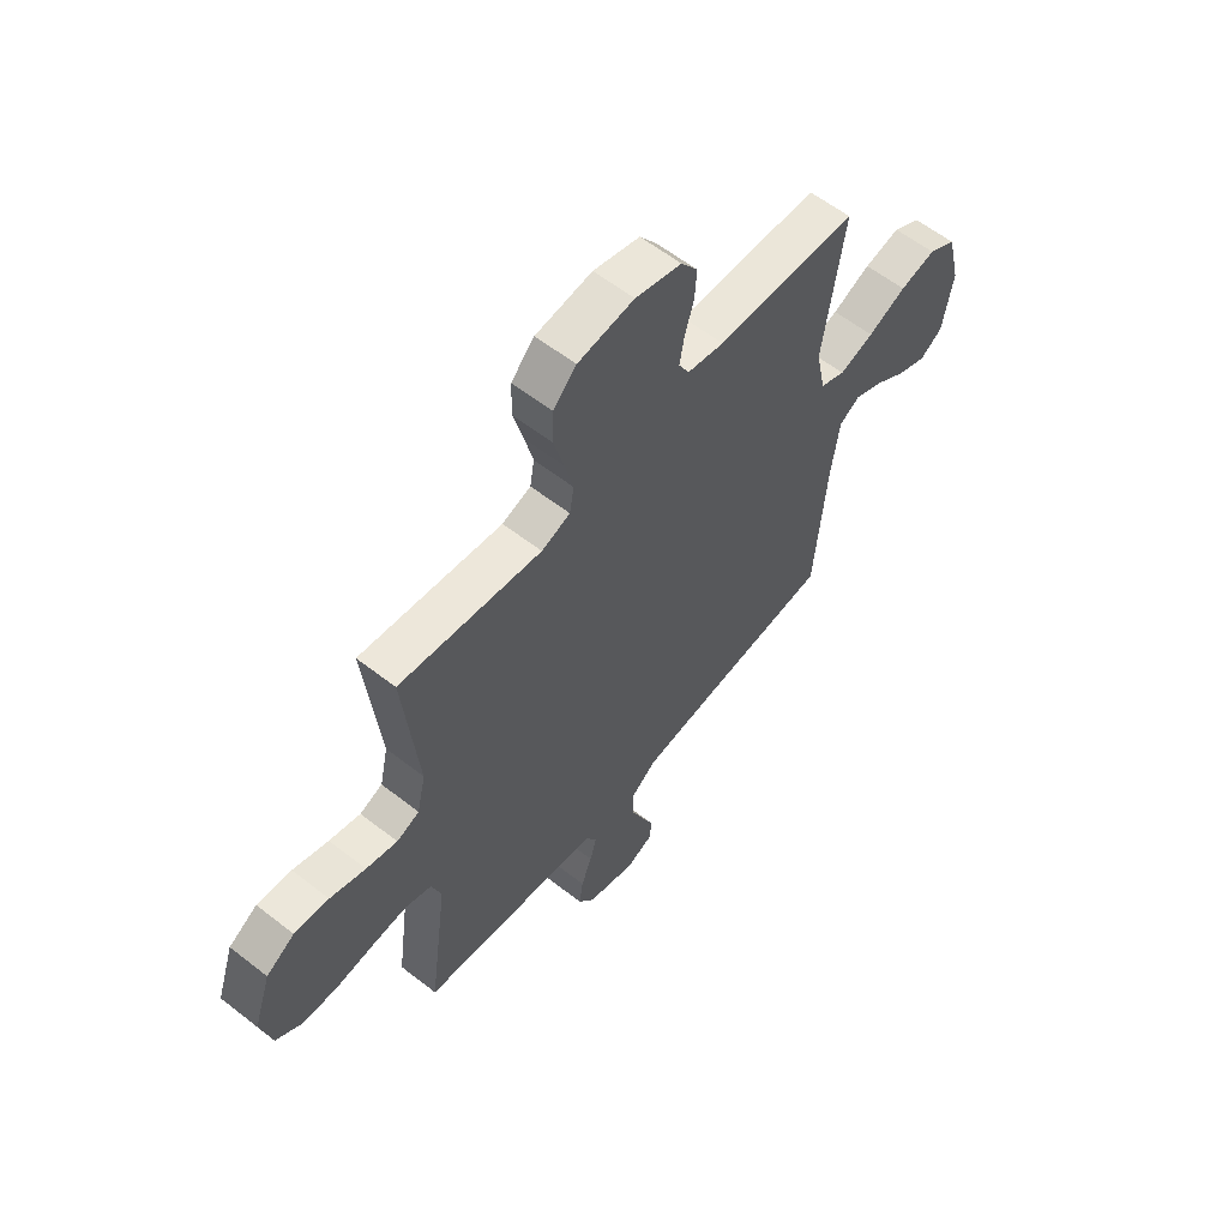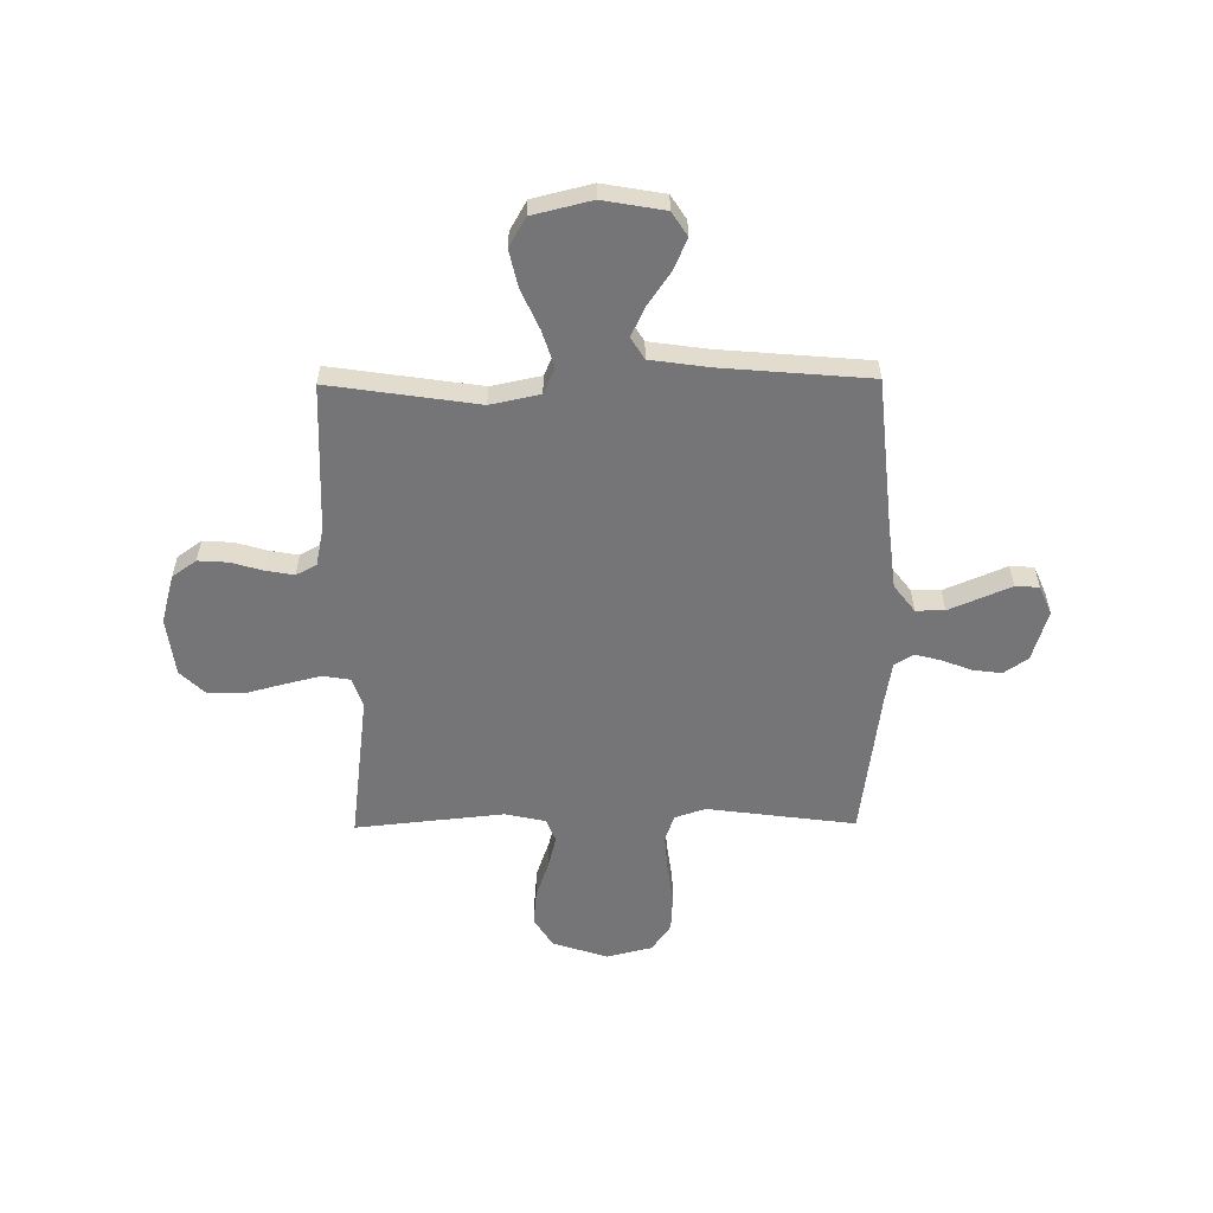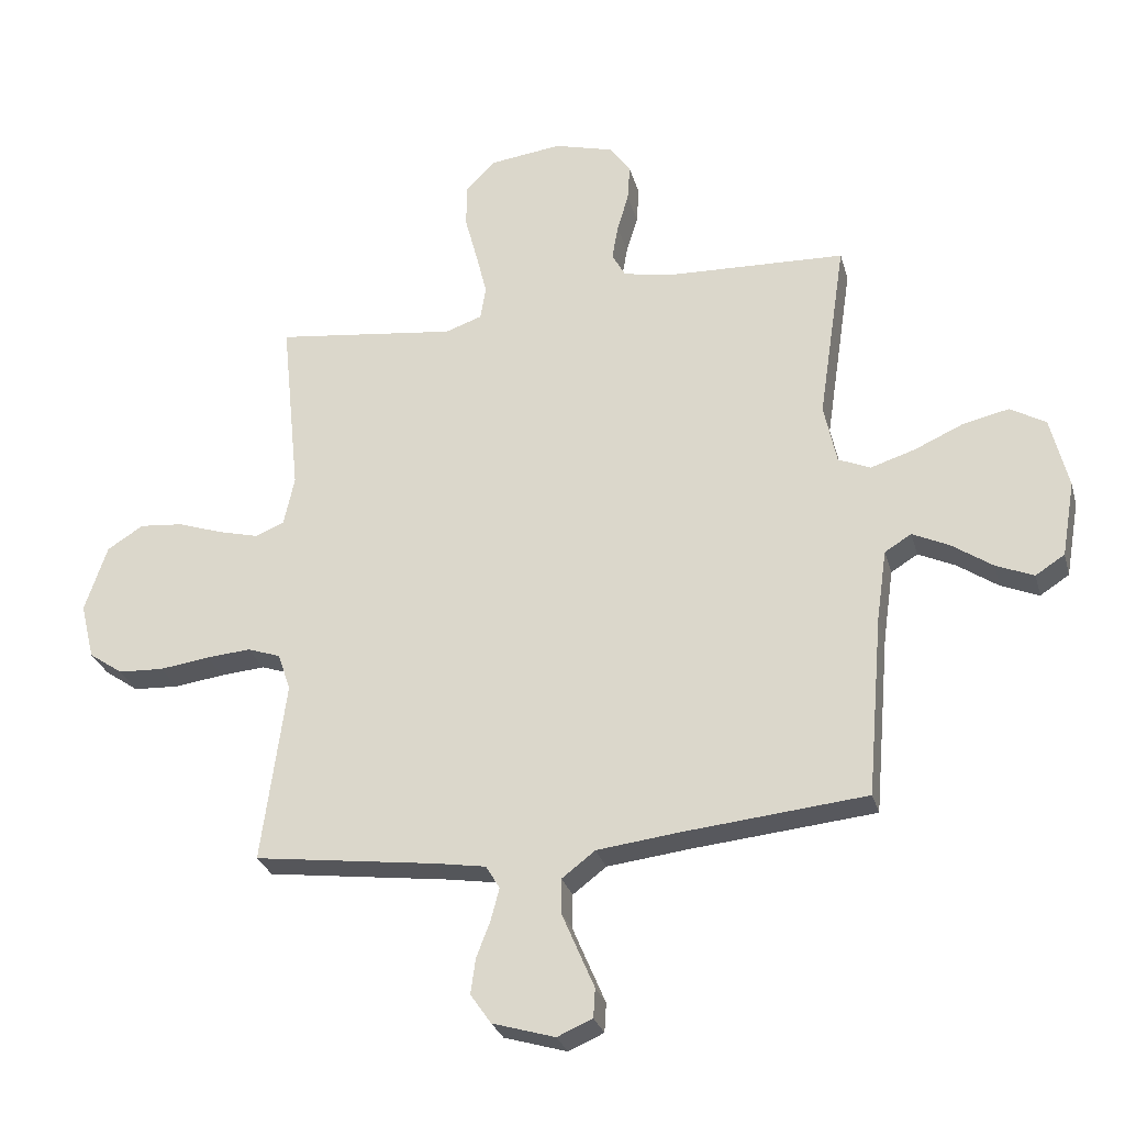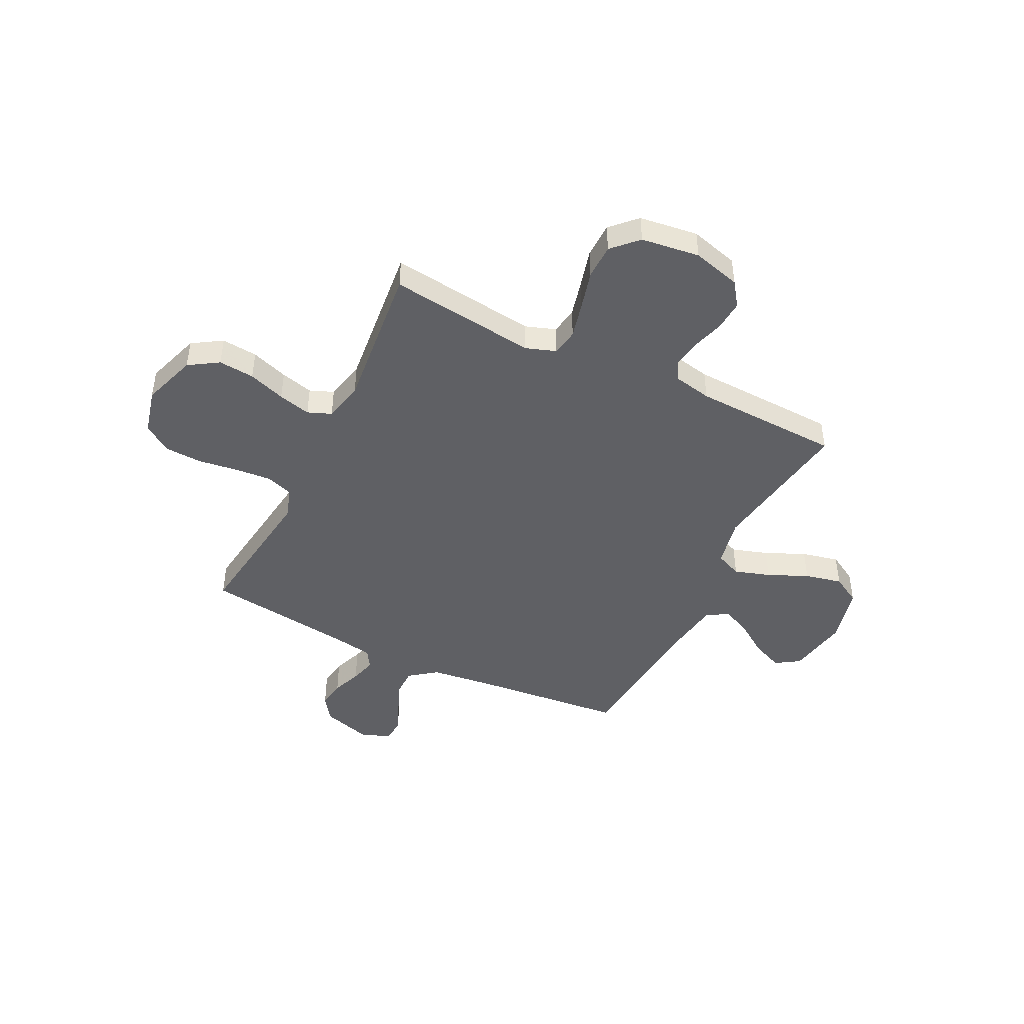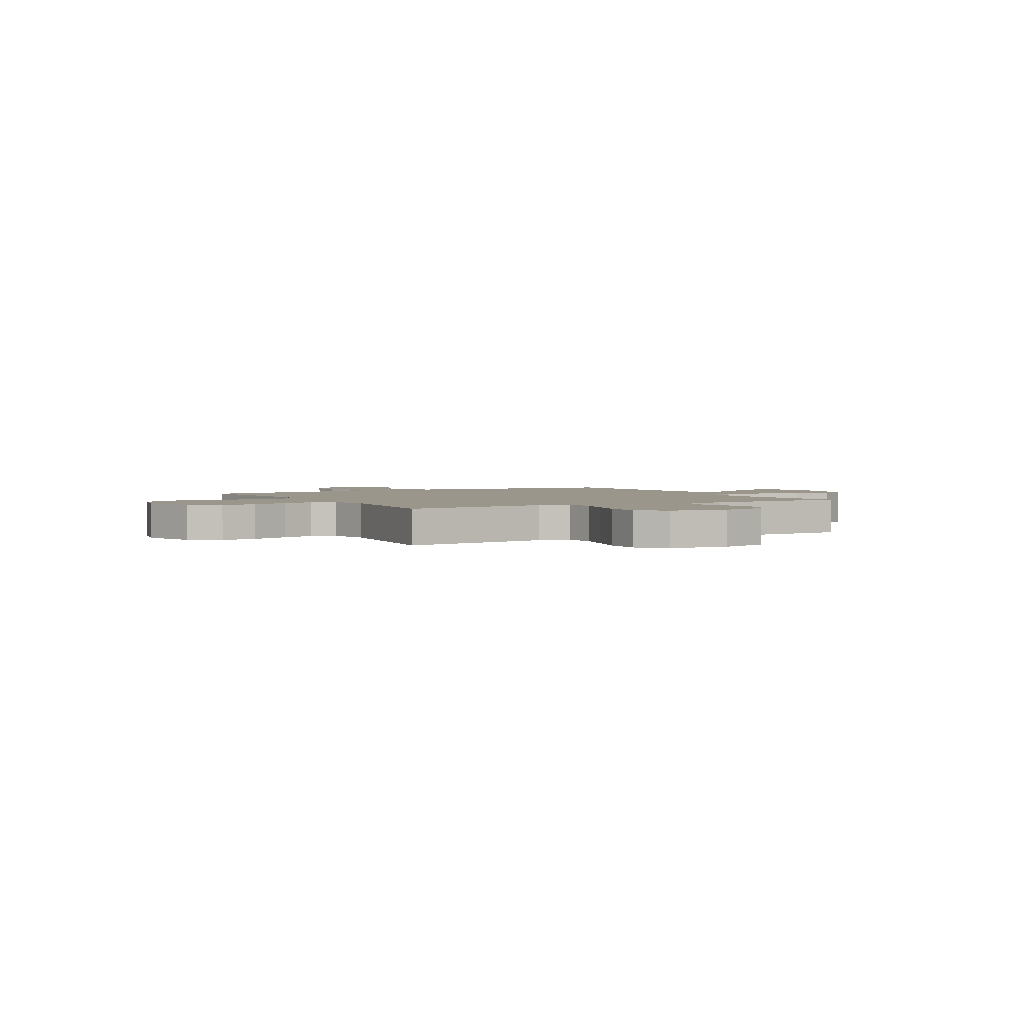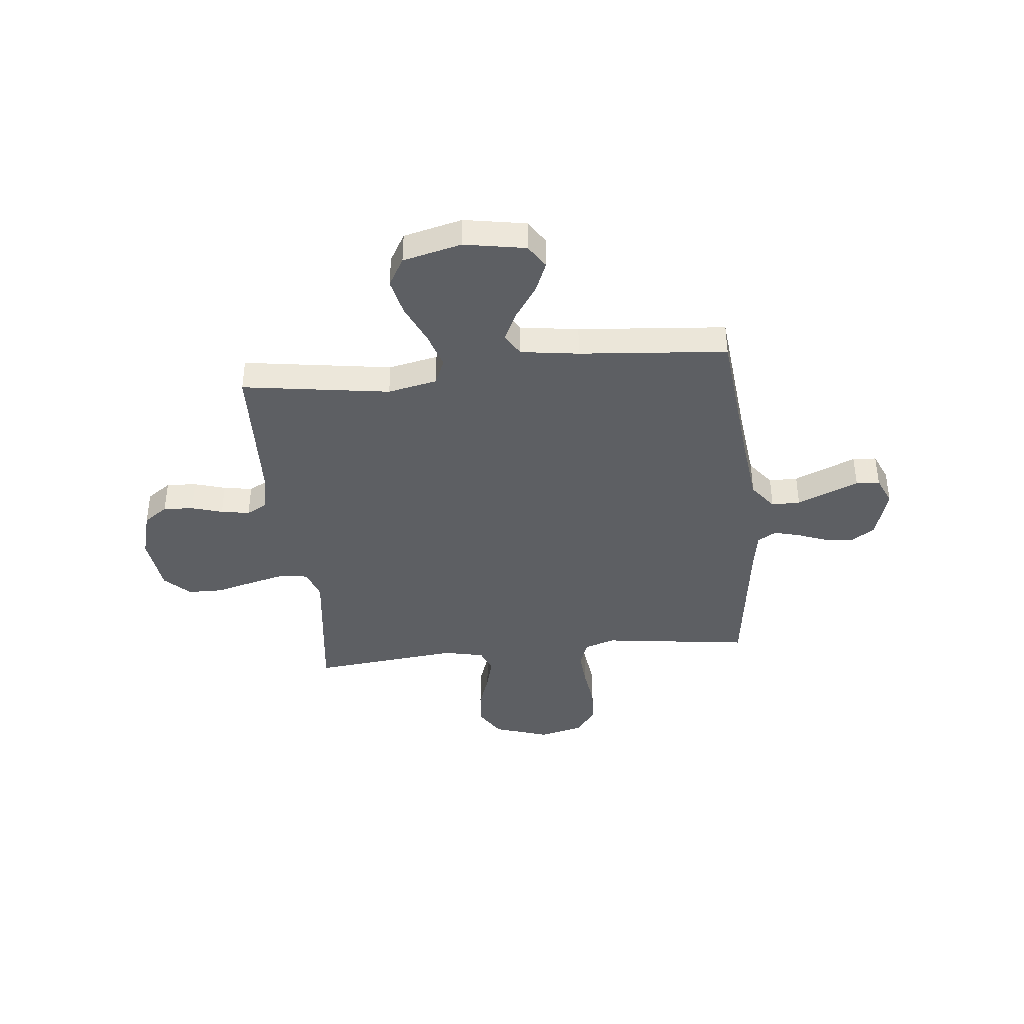
<metadata>
{"format":"obj","ext":"obj","renderer":"f3d","projection":"perspective","resolution":1024,"background":"white","views":[{"elev":59.4,"azim":-51.2,"up":"+Z"},{"elev":-56.6,"azim":90.6,"up":"+Y"},{"elev":-28.4,"azim":14.7,"up":"+Z"},{"elev":-45.1,"azim":-26.2,"up":"+Y"},{"elev":2.4,"azim":-29.1,"up":"+Y"},{"elev":-39.9,"azim":96.0,"up":"+Y"}]}
</metadata>
<code>
v -0.5 0.07 0.5
v -0.2 0.07 0.462
v -0.139 0.07 0.483
v -0.13 0.07 0.538
v -0.148 0.07 0.611
v -0.169 0.07 0.69
v -0.168 0.07 0.762
v -0.119 0.07 0.812
v 0 0.07 0.827
v 0.098 0.07 0.8
v 0.133 0.07 0.751
v 0.129 0.07 0.69
v 0.11 0.07 0.627
v 0.1 0.07 0.569
v 0.122 0.07 0.528
v 0.2 0.07 0.512
v 0.5 0.07 0.5
v 0.455 0.07 0.2
v 0.476 0.07 0.1
v 0.529 0.07 0.077
v 0.602 0.07 0.1
v 0.683 0.07 0.136
v 0.759 0.07 0.153
v 0.818 0.07 0.119
v 0.847 0.07 0
v 0.825 0.07 -0.125
v 0.777 0.07 -0.156
v 0.715 0.07 -0.13
v 0.648 0.07 -0.084
v 0.587 0.07 -0.055
v 0.543 0.07 -0.082
v 0.526 0.07 -0.2
v 0.5 0.07 -0.5
v 0.2 0.07 -0.529
v 0.063 0.07 -0.545
v 0.008 0.07 -0.587
v 0.008 0.07 -0.645
v 0.035 0.07 -0.709
v 0.061 0.07 -0.77
v 0.058 0.07 -0.818
v 0 0.07 -0.843
v -0.103 0.07 -0.812
v -0.137 0.07 -0.763
v -0.129 0.07 -0.705
v -0.106 0.07 -0.645
v -0.092 0.07 -0.592
v -0.115 0.07 -0.554
v -0.2 0.07 -0.54
v -0.5 0.07 -0.5
v -0.46 0.07 -0.2
v -0.481 0.07 -0.138
v -0.536 0.07 -0.119
v -0.61 0.07 -0.125
v -0.692 0.07 -0.136
v -0.767 0.07 -0.132
v -0.823 0.07 -0.093
v -0.846 0.07 0
v -0.809 0.07 0.111
v -0.749 0.07 0.149
v -0.676 0.07 0.142
v -0.601 0.07 0.116
v -0.535 0.07 0.099
v -0.487 0.07 0.118
v -0.469 0.07 0.2
v -0.5 0 0.5
v -0.2 0 0.462
v -0.139 0 0.483
v -0.13 0 0.538
v -0.148 0 0.611
v -0.169 0 0.69
v -0.168 0 0.762
v -0.119 0 0.812
v 0 0 0.827
v 0.098 0 0.8
v 0.133 0 0.751
v 0.129 0 0.69
v 0.11 0 0.627
v 0.1 0 0.569
v 0.122 0 0.528
v 0.2 0 0.512
v 0.5 0 0.5
v 0.455 0 0.2
v 0.476 0 0.1
v 0.529 0 0.077
v 0.602 0 0.1
v 0.683 0 0.136
v 0.759 0 0.153
v 0.818 0 0.119
v 0.847 0 0
v 0.825 0 -0.125
v 0.777 0 -0.156
v 0.715 0 -0.13
v 0.648 0 -0.084
v 0.587 0 -0.055
v 0.543 0 -0.082
v 0.526 0 -0.2
v 0.5 0 -0.5
v 0.2 0 -0.529
v 0.063 0 -0.545
v 0.008 0 -0.587
v 0.008 0 -0.645
v 0.035 0 -0.709
v 0.061 0 -0.77
v 0.058 0 -0.818
v 0 0 -0.843
v -0.103 0 -0.812
v -0.137 0 -0.763
v -0.129 0 -0.705
v -0.106 0 -0.645
v -0.092 0 -0.592
v -0.115 0 -0.554
v -0.2 0 -0.54
v -0.5 0 -0.5
v -0.46 0 -0.2
v -0.481 0 -0.138
v -0.536 0 -0.119
v -0.61 0 -0.125
v -0.692 0 -0.136
v -0.767 0 -0.132
v -0.823 0 -0.093
v -0.846 0 0
v -0.809 0 0.111
v -0.749 0 0.149
v -0.676 0 0.142
v -0.601 0 0.116
v -0.535 0 0.099
v -0.487 0 0.118
v -0.469 0 0.2
f 58 59 60 61
f 58 61 62
f 57 58 62
f 56 57 62
f 53 54 55 56
f 52 53 56 62
f 51 52 62 63
f 48 49 50
f 47 48 50 51
f 42 43 44 45
f 42 45 46
f 41 42 46
f 38 39 40 41
f 37 38 41 46
f 36 37 46 47
f 32 33 34
f 31 32 34 35
f 26 27 28 29
f 26 29 30
f 25 26 30
f 24 25 30
f 21 22 23 24
f 20 21 24 30
f 19 20 30 31
f 16 17 18
f 15 16 18 19
f 10 11 12 13
f 10 13 14
f 9 10 14
f 8 9 14
f 5 6 7 8
f 4 5 8 14
f 3 4 14 15
f 64 1 2
f 47 51 63 64
f 35 36 47 64
f 19 31 35 64
f 15 19 64
f 2 3 15 64
f 125 124 123 122
f 126 125 122
f 126 122 121
f 126 121 120
f 120 119 118 117
f 126 120 117 116
f 127 126 116 115
f 114 113 112
f 115 114 112 111
f 109 108 107 106
f 110 109 106
f 110 106 105
f 105 104 103 102
f 110 105 102 101
f 111 110 101 100
f 98 97 96
f 99 98 96 95
f 93 92 91 90
f 94 93 90
f 94 90 89
f 94 89 88
f 88 87 86 85
f 94 88 85 84
f 95 94 84 83
f 82 81 80
f 83 82 80 79
f 77 76 75 74
f 78 77 74
f 78 74 73
f 78 73 72
f 72 71 70 69
f 78 72 69 68
f 79 78 68 67
f 66 65 128
f 128 127 115 111
f 128 111 100 99
f 128 99 95 83
f 128 83 79
f 128 79 67 66
f 1 65 66 2
f 2 66 67 3
f 3 67 68 4
f 4 68 69 5
f 5 69 70 6
f 6 70 71 7
f 7 71 72 8
f 8 72 73 9
f 9 73 74 10
f 10 74 75 11
f 11 75 76 12
f 12 76 77 13
f 13 77 78 14
f 14 78 79 15
f 15 79 80 16
f 16 80 81 17
f 17 81 82 18
f 18 82 83 19
f 19 83 84 20
f 20 84 85 21
f 21 85 86 22
f 22 86 87 23
f 23 87 88 24
f 24 88 89 25
f 25 89 90 26
f 26 90 91 27
f 27 91 92 28
f 28 92 93 29
f 29 93 94 30
f 30 94 95 31
f 31 95 96 32
f 32 96 97 33
f 33 97 98 34
f 34 98 99 35
f 35 99 100 36
f 36 100 101 37
f 37 101 102 38
f 38 102 103 39
f 39 103 104 40
f 40 104 105 41
f 41 105 106 42
f 42 106 107 43
f 43 107 108 44
f 44 108 109 45
f 45 109 110 46
f 46 110 111 47
f 47 111 112 48
f 48 112 113 49
f 49 113 114 50
f 50 114 115 51
f 51 115 116 52
f 52 116 117 53
f 53 117 118 54
f 54 118 119 55
f 55 119 120 56
f 56 120 121 57
f 57 121 122 58
f 58 122 123 59
f 59 123 124 60
f 60 124 125 61
f 61 125 126 62
f 62 126 127 63
f 63 127 128 64
f 64 128 65 1

</code>
